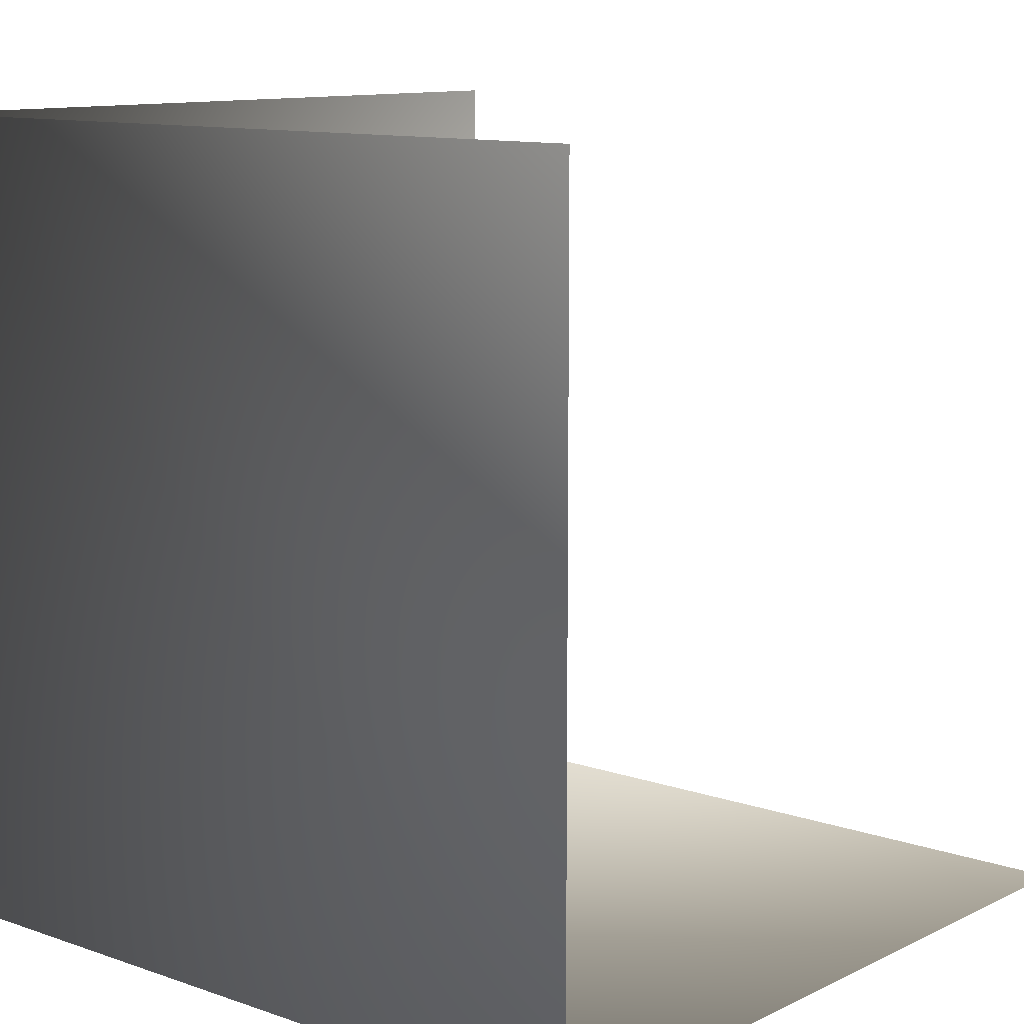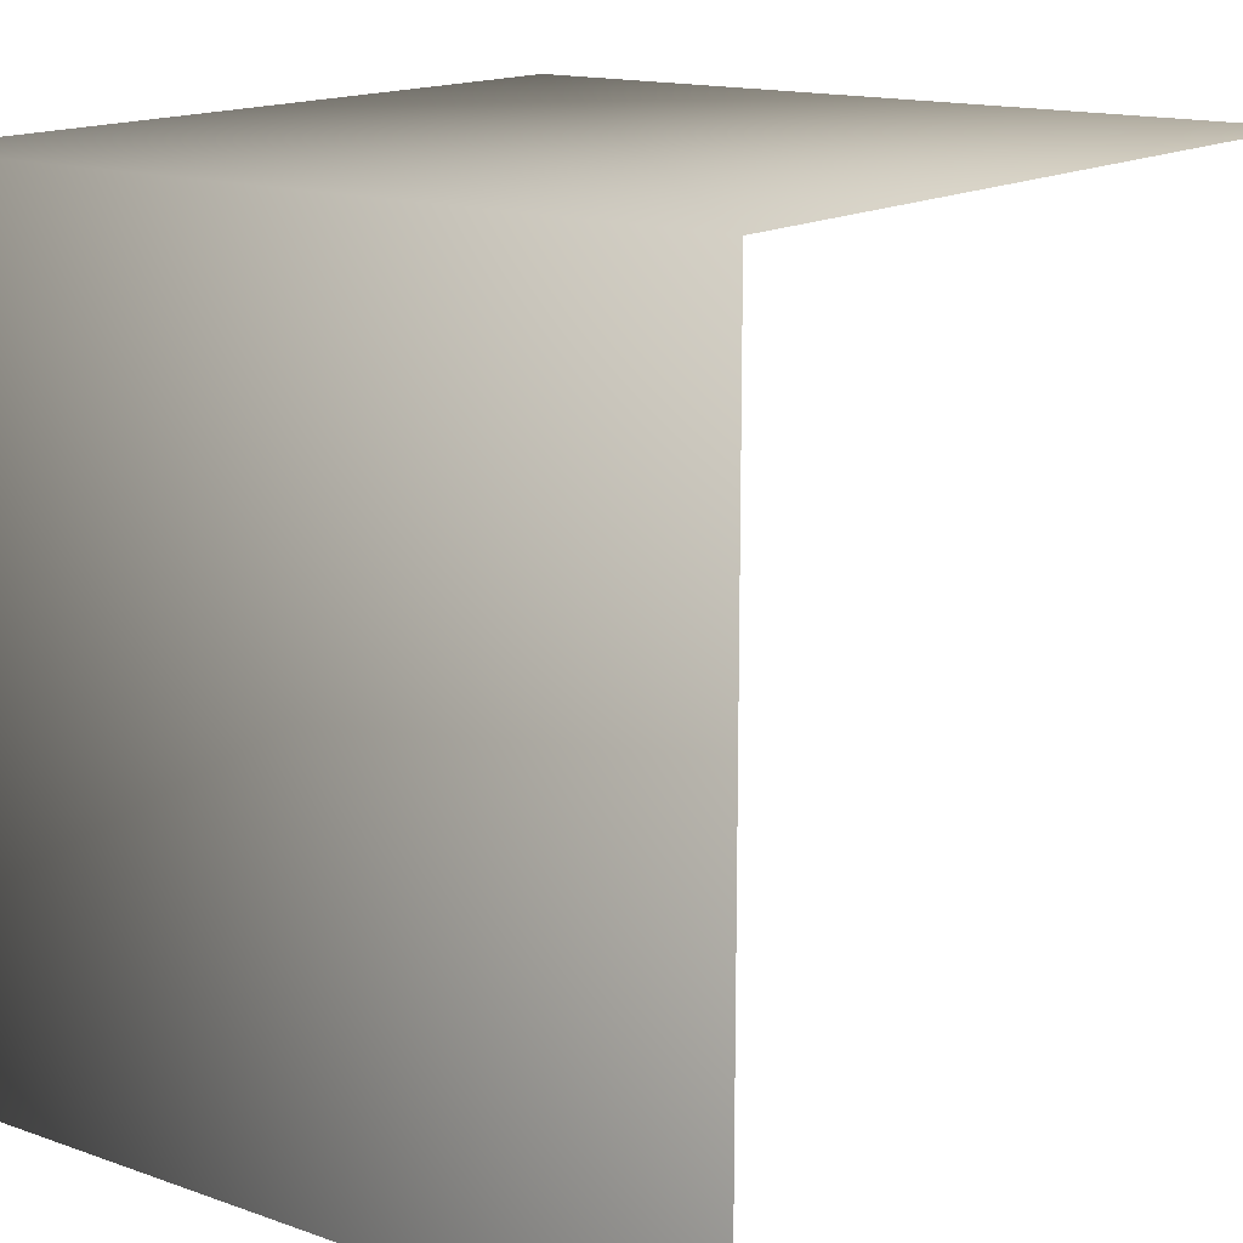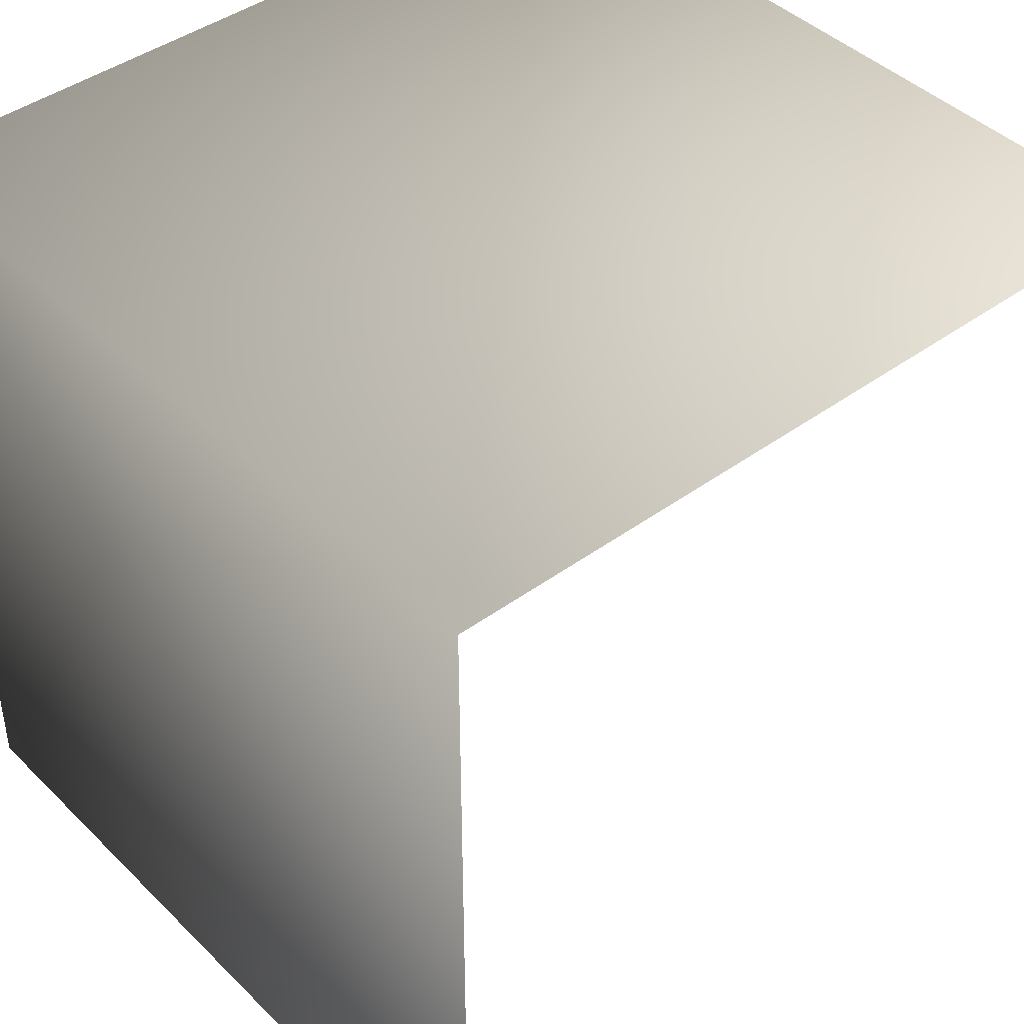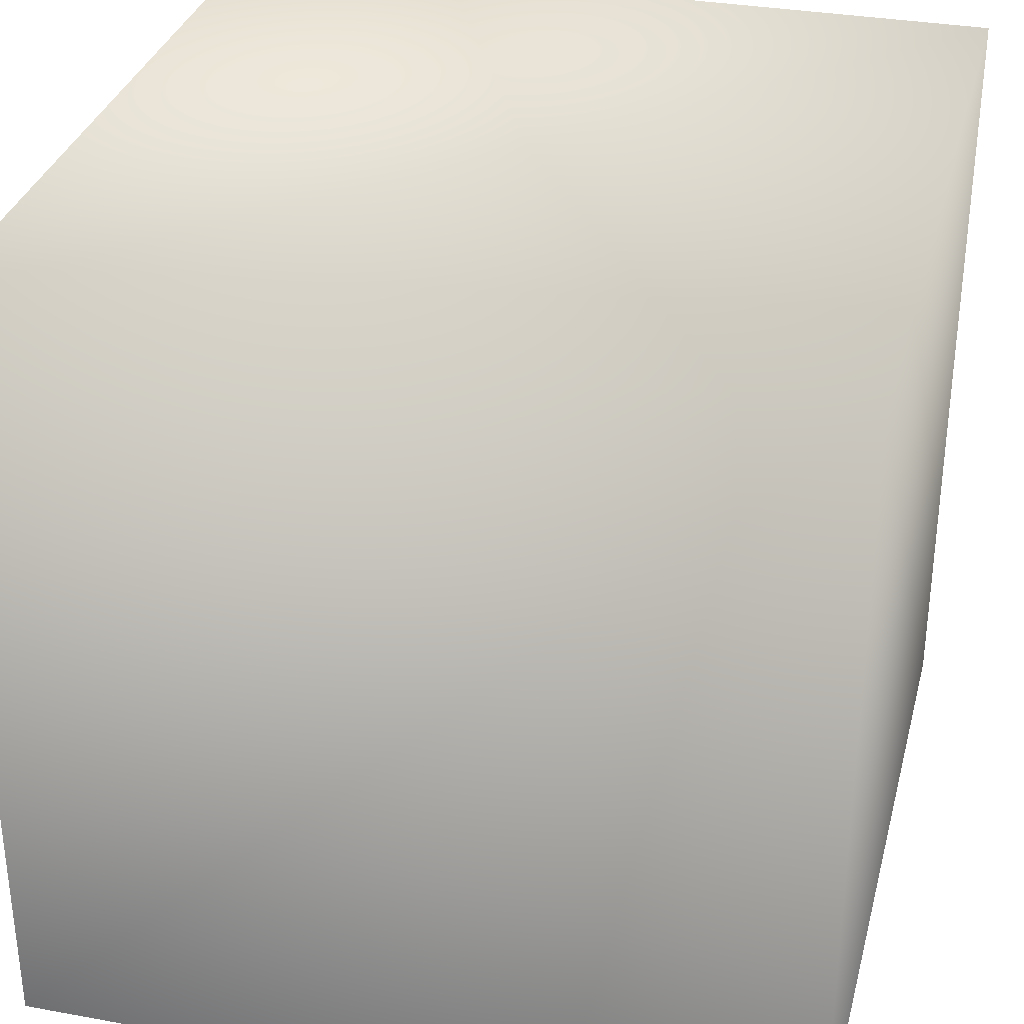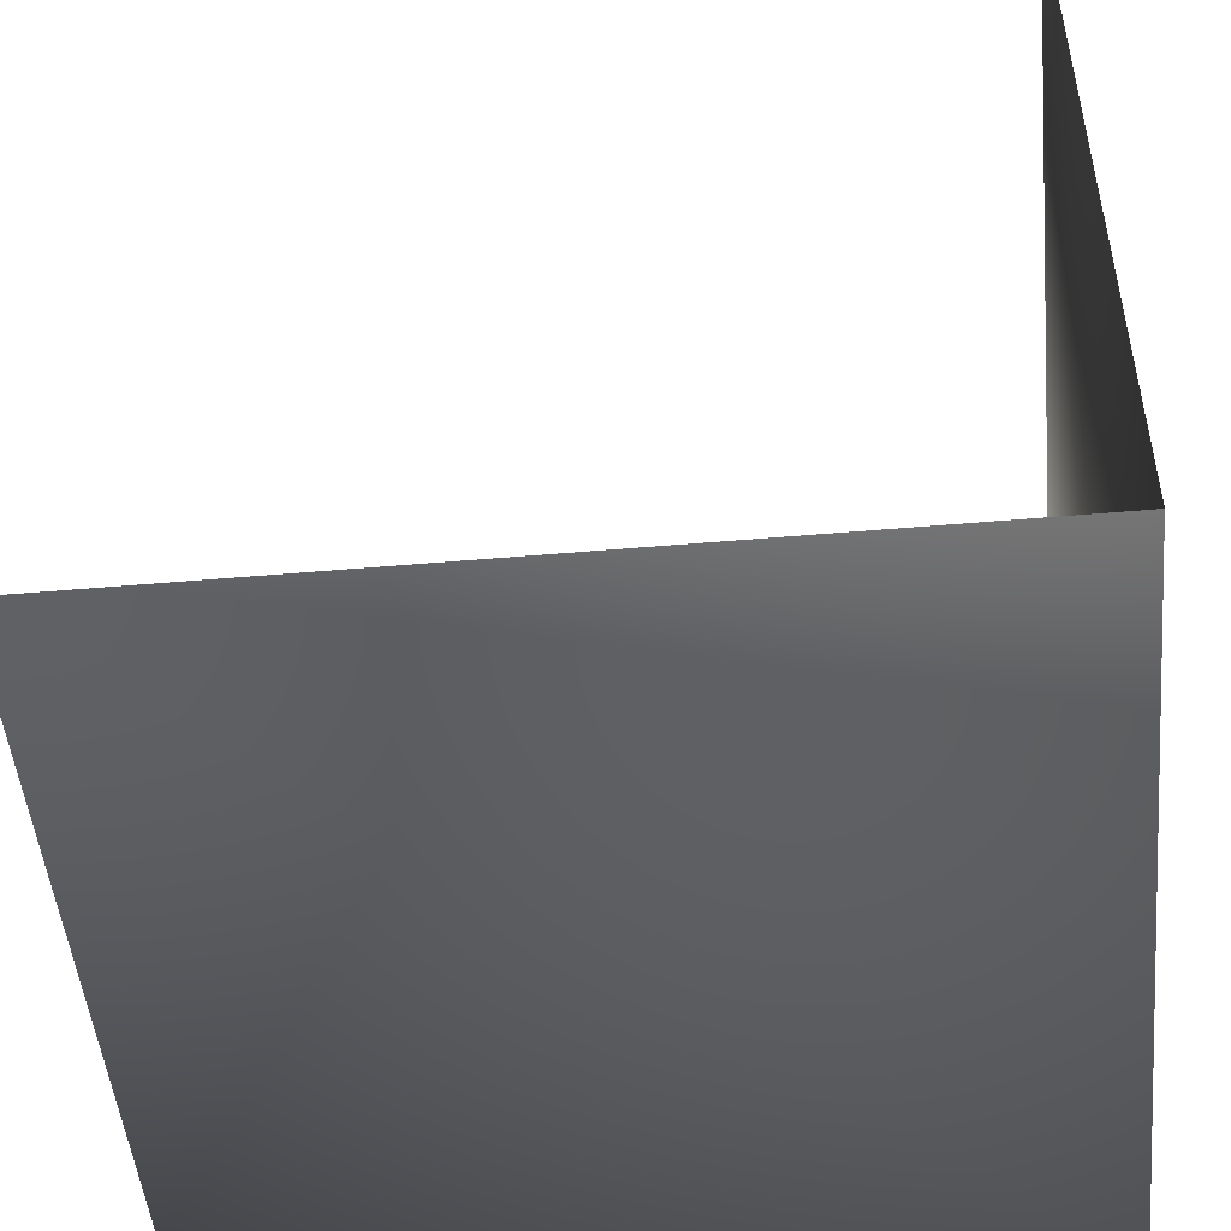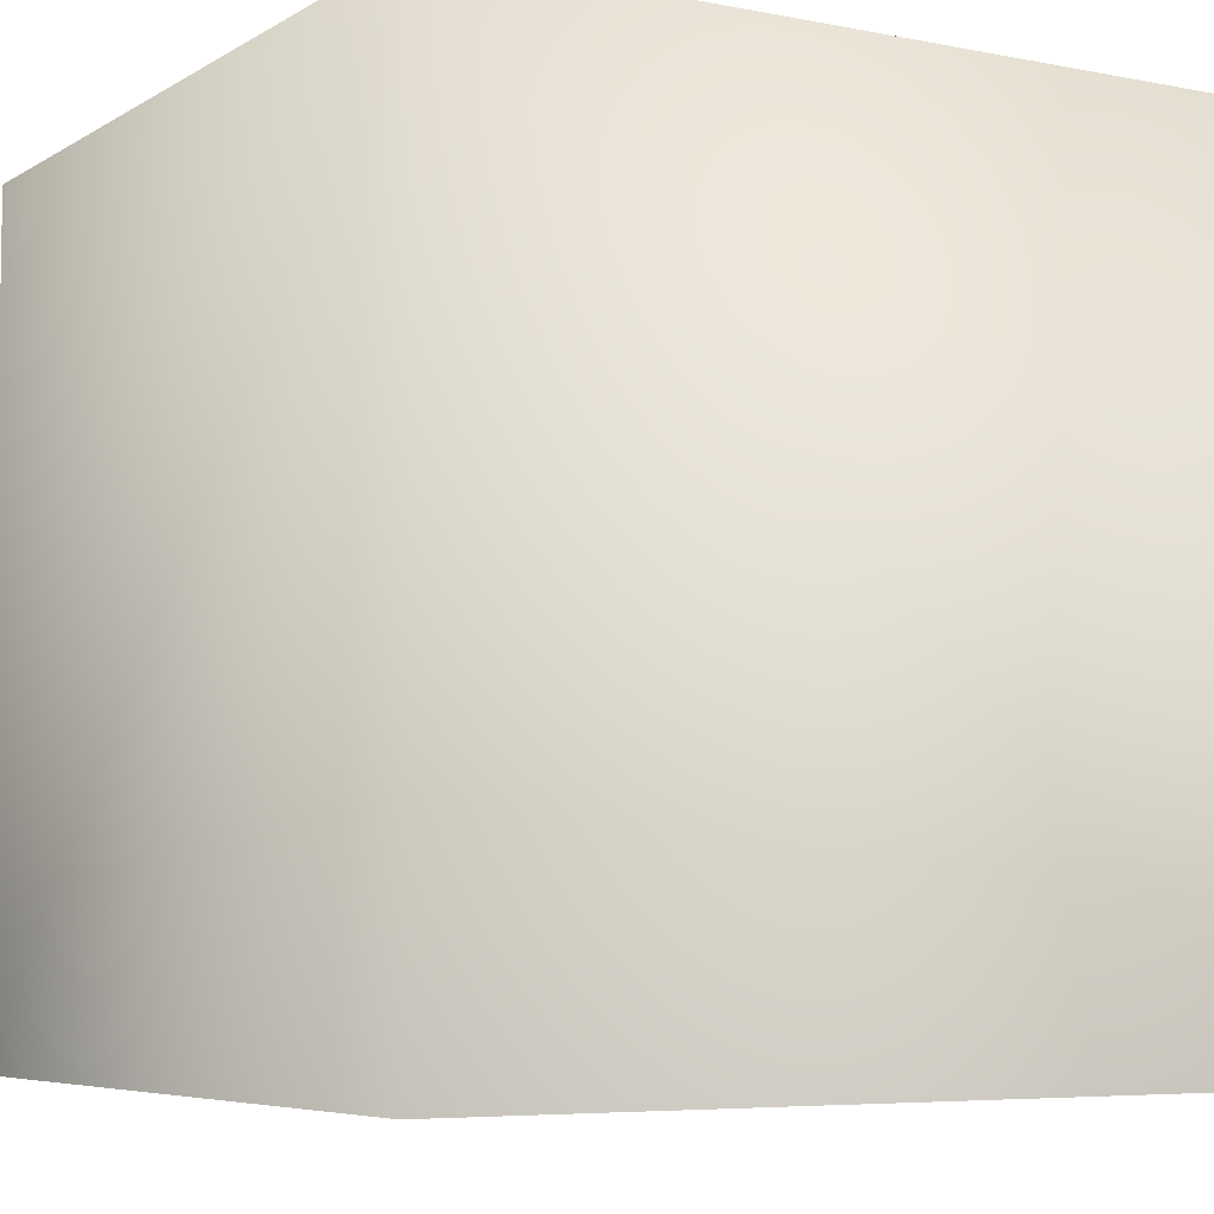
<metadata>
{"format":"obj","ext":"obj","renderer":"f3d","projection":"perspective","resolution":1024,"background":"white","views":[{"elev":11.1,"azim":40.5,"up":"+Y"},{"elev":14.8,"azim":37.2,"up":"+Z"},{"elev":43.0,"azim":49.1,"up":"+Z"},{"elev":32.7,"azim":-75.8,"up":"+Z"},{"elev":-49.3,"azim":-174.5,"up":"+Y"},{"elev":-6.0,"azim":-30.9,"up":"+Z"}]}
</metadata>
<code>
o Cube
v 1 -1 -1
v 1 -1 1
v -1 -1 1
v -1 -1 -1
v 1 1 1
v -1 1 1
v -1 1 -1
f 1 4 3
f 2 3 6
f 3 4 7
f 2 1 3
f 5 2 6
f 6 3 7

</code>
